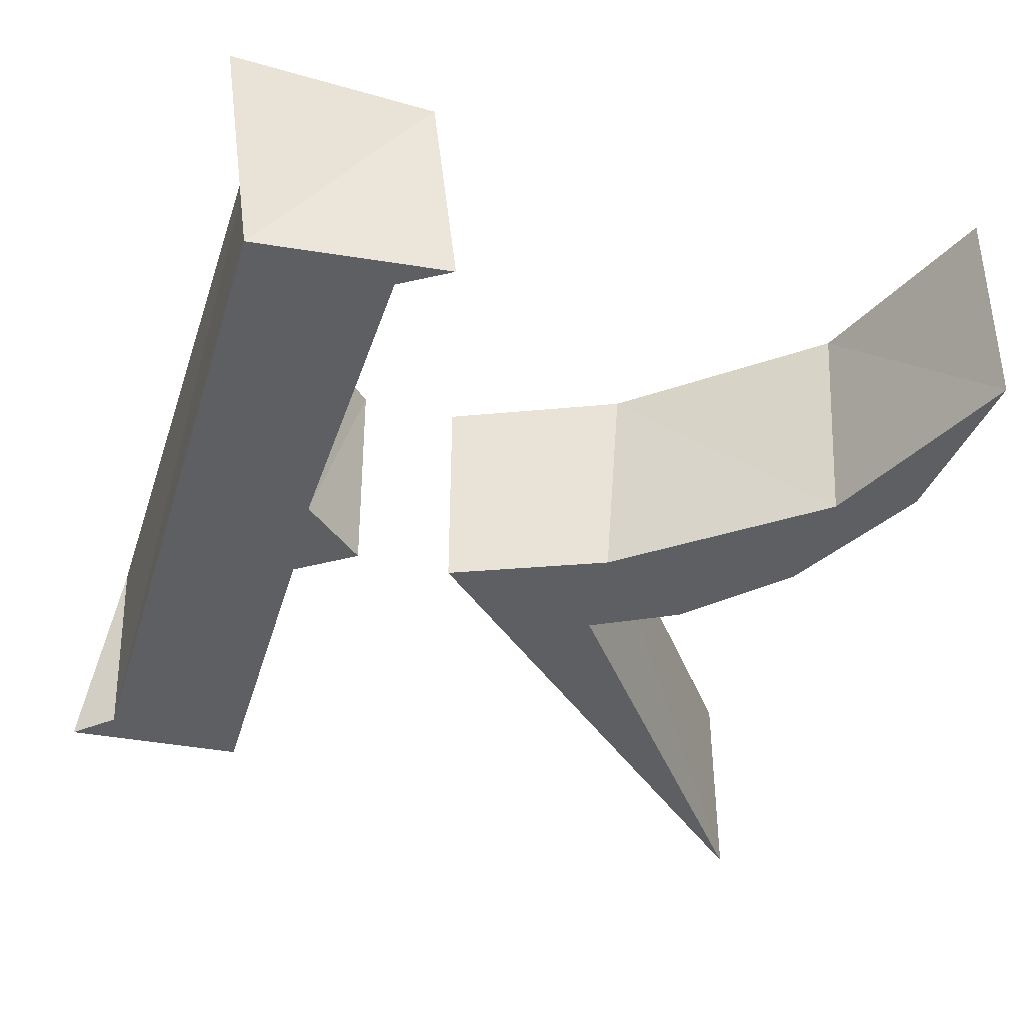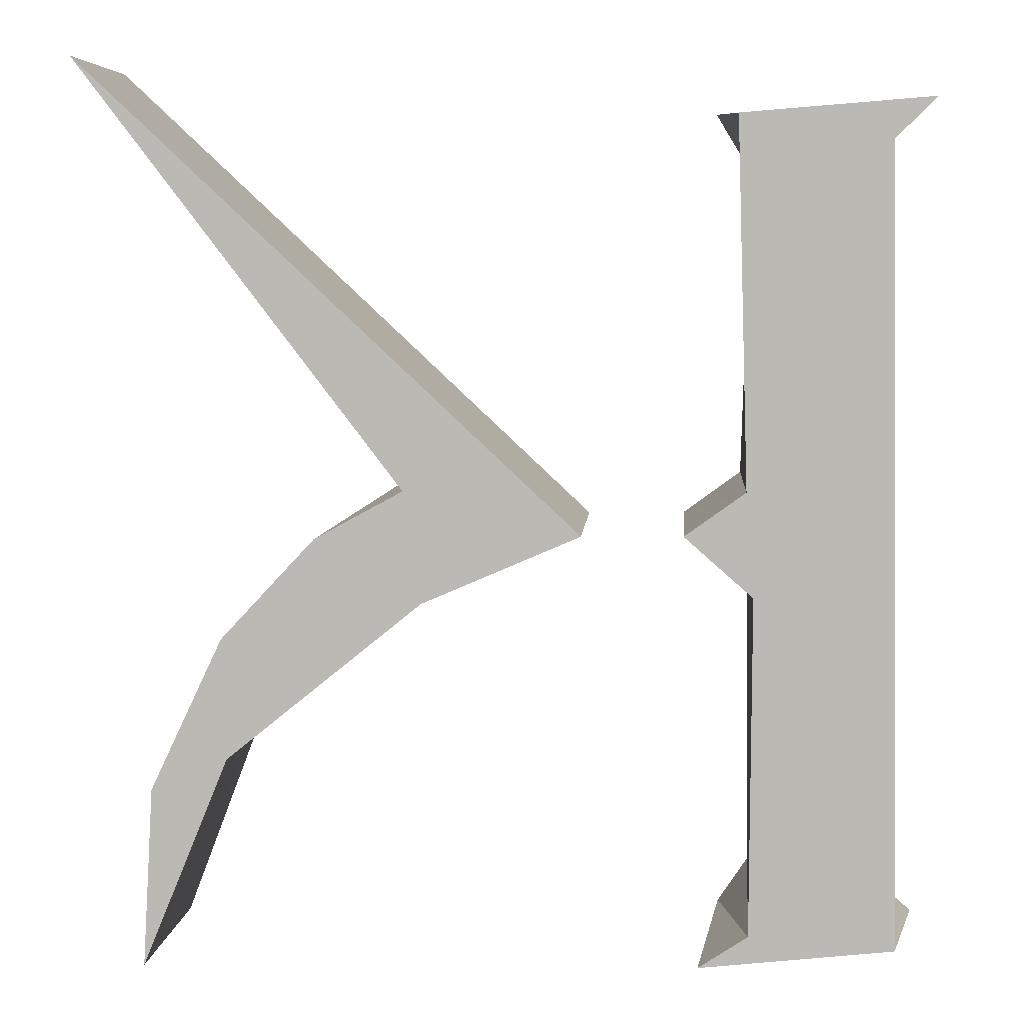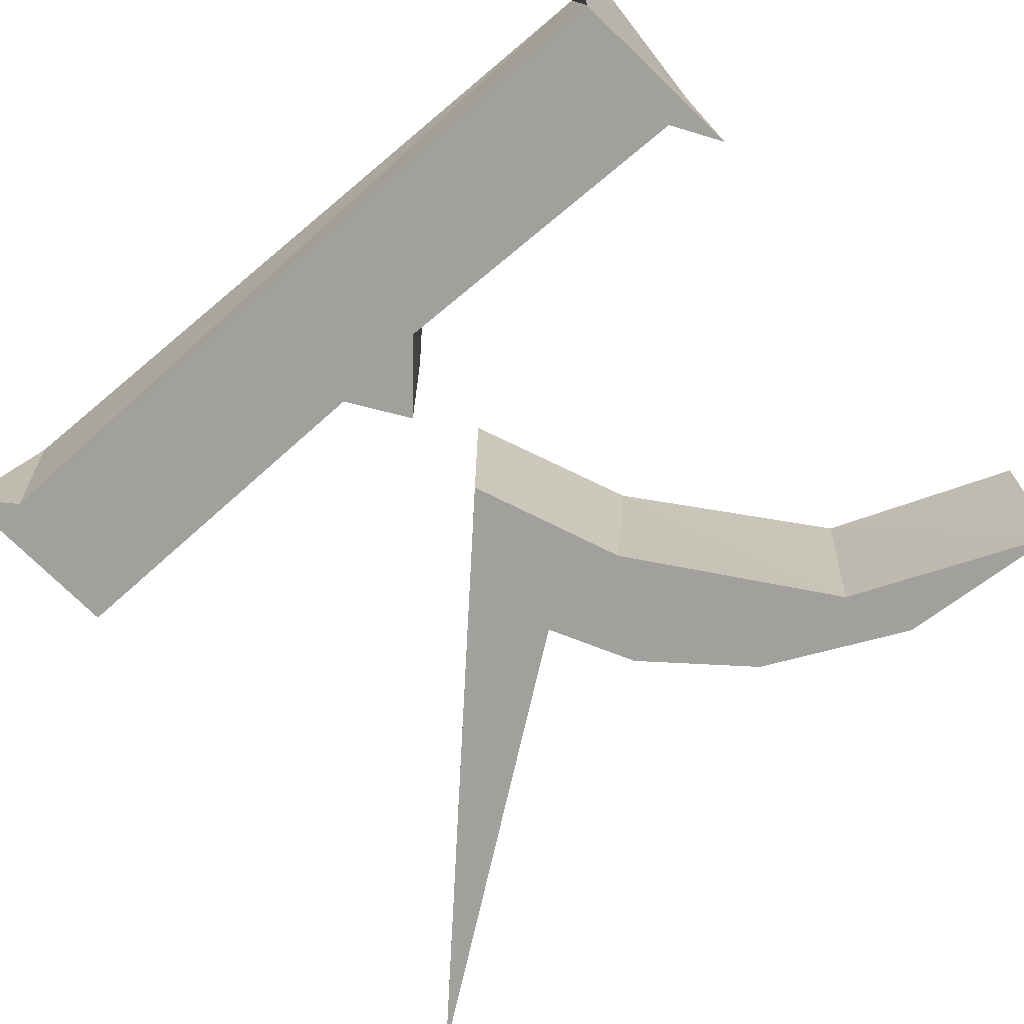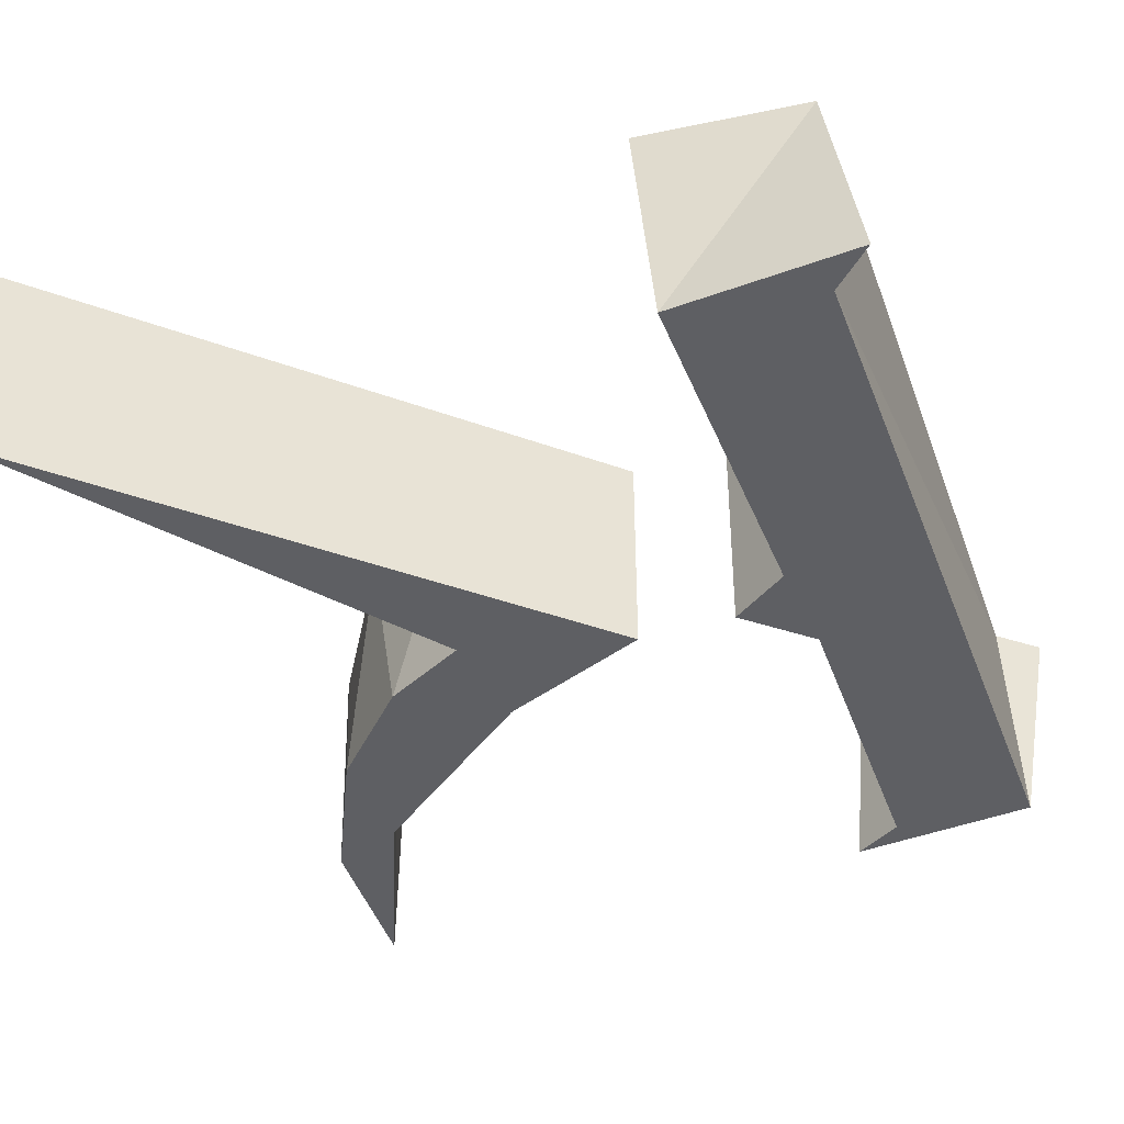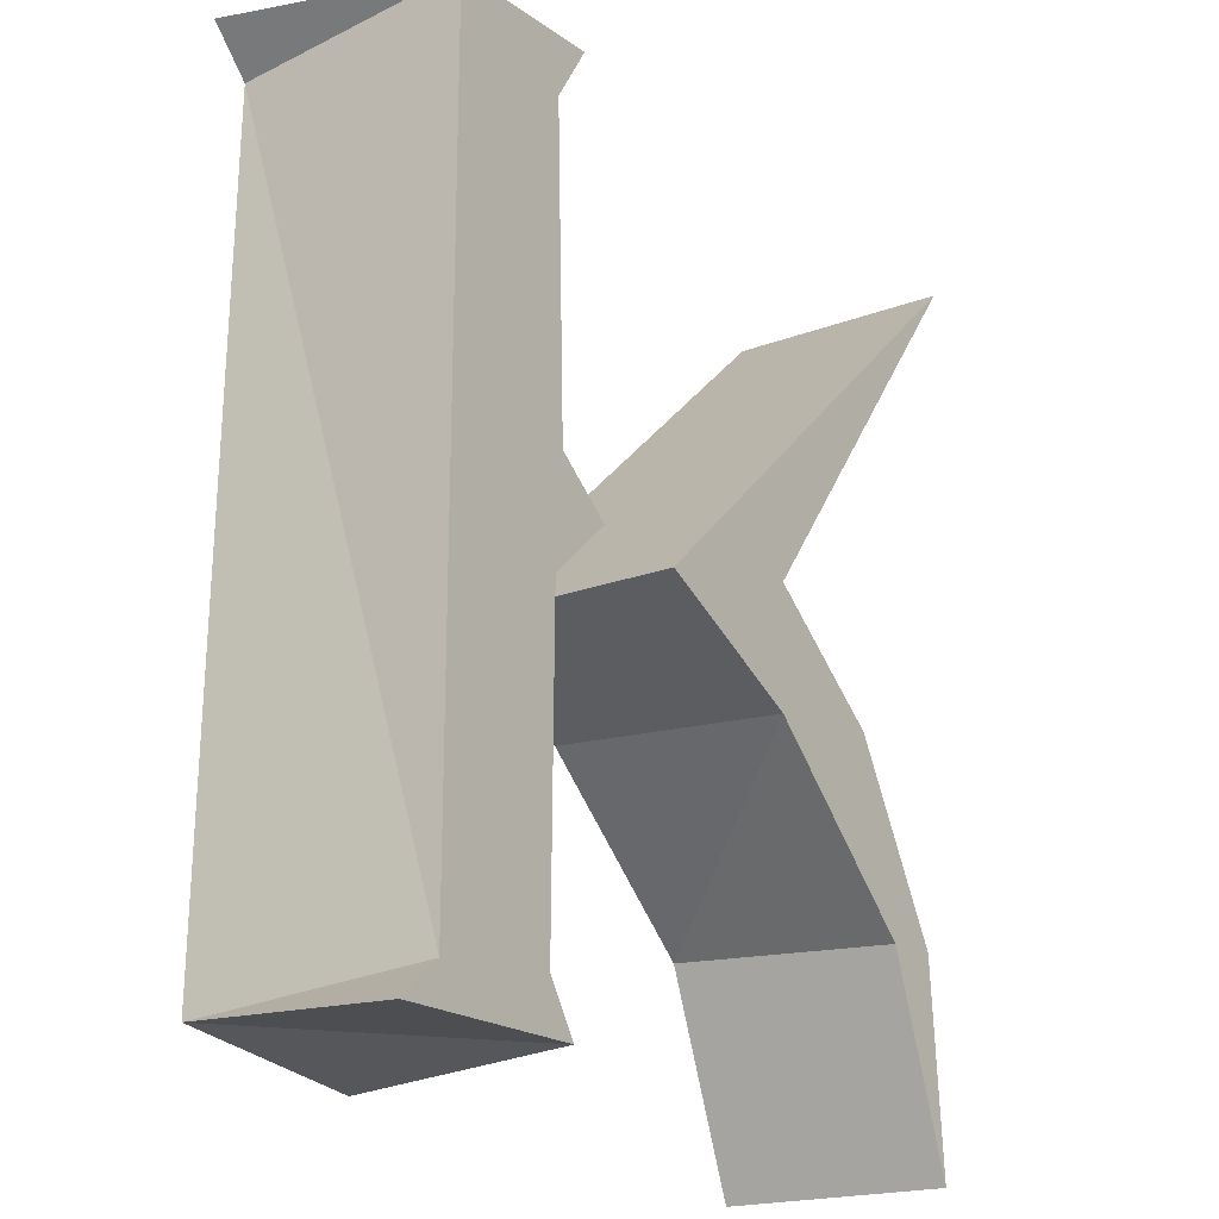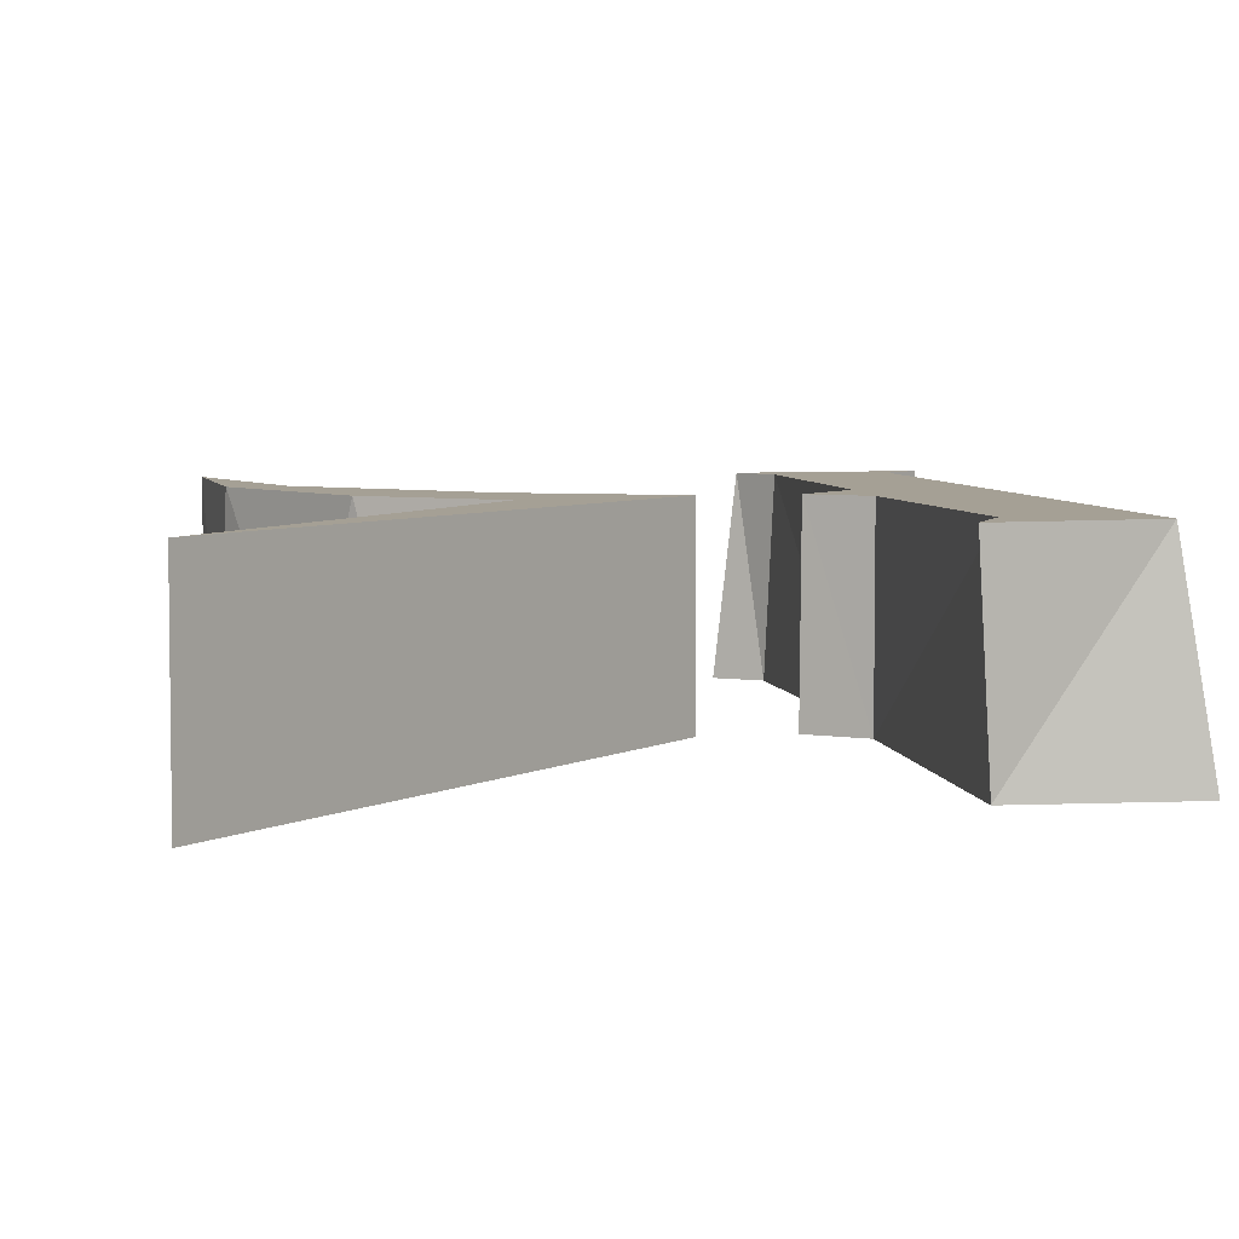
<metadata>
{"format":"obj","ext":"obj","renderer":"f3d","projection":"perspective","resolution":1024,"background":"white","views":[{"elev":-40.0,"azim":-17.4,"up":"+Z"},{"elev":6.0,"azim":-176.0,"up":"+Y"},{"elev":-71.6,"azim":-50.0,"up":"+Z"},{"elev":-41.4,"azim":-160.7,"up":"+Z"},{"elev":-21.3,"azim":-56.2,"up":"+Y"},{"elev":5.9,"azim":168.9,"up":"+Z"}]}
</metadata>
<code>
o k
v 0.1906 0.3936 0
v -0.02763 0.1891 0
v 0.04821 0.1554 0
v 0.1311 0.08432 0
v 0.1652 -0.005356 -0
v 0.1584 0.08657 0
v 0.1109 0.1659 0
v 0.05042 0.2094 0
v -0.1033 0.02428 0
v -0.08953 0.003759 0
v -0.1803 0.000566 0
v -0.1614 0.01695 0
v -0.1614 0.3669 0
v -0.08577 0.3738 0
v -0.1022 0.3468 0
v -0.0981 0.2088 0
v -0.07224 0.1899 0
v -0.1019 0.1616 0
v 0.04917 0.2082 -0.1
v 0.191 0.394 -0.1
v -0.02777 0.1891 -0.1
v 0.04149 0.1592 -0.1
v 0.1272 0.08965 -0.1
v 0.1652 -0.003461 -0.1
v 0.1607 0.07568 -0.1
v 0.1291 0.1428 -0.1
v 0.08796 0.187 -0.1
v -0.1009 0.01458 -0.1
v -0.07912 0.000247 -0.1
v -0.1642 0.009459 -0.1
v -0.1584 0.3575 -0.1
v -0.1765 0.3753 -0.1
v -0.09349 0.3687 -0.1
v -0.09832 0.2086 -0.1
v -0.0717 0.1894 -0.1
v -0.1017 0.1631 -0.1
f 13 33 32
f 13 15 14
f 13 16 15
f 12 16 13
f 12 18 16
f 18 17 16
f 12 9 18
f 12 10 9
f 11 10 12
f 2 8 1
f 3 8 2
f 3 7 8
f 3 6 7
f 4 6 3
f 5 6 4
f 31 32 33
f 31 33 34
f 30 31 34
f 30 34 36
f 36 34 35
f 30 36 28
f 30 28 29
f 21 20 19
f 21 19 27
f 22 21 27
f 22 27 26
f 23 22 26
f 23 26 25
f 24 23 25
f 15 33 14
f 18 36 17
f 10 28 9
f 12 30 11
f 8 20 1
f 7 27 8
f 6 26 7
f 34 15 16
f 13 32 31
f 12 31 30
f 34 17 35
f 17 36 35
f 36 9 28
f 10 30 29
f 10 29 28
f 21 1 20
f 22 2 21
f 8 19 20
f 8 27 19
f 23 3 22
f 7 26 27
f 24 4 23
f 6 25 26
f 25 5 24
f 13 14 33
f 34 33 15
f 12 13 31
f 34 16 17
f 36 18 9
f 10 11 30
f 21 2 1
f 22 3 2
f 23 4 3
f 24 5 4
f 25 6 5

</code>
